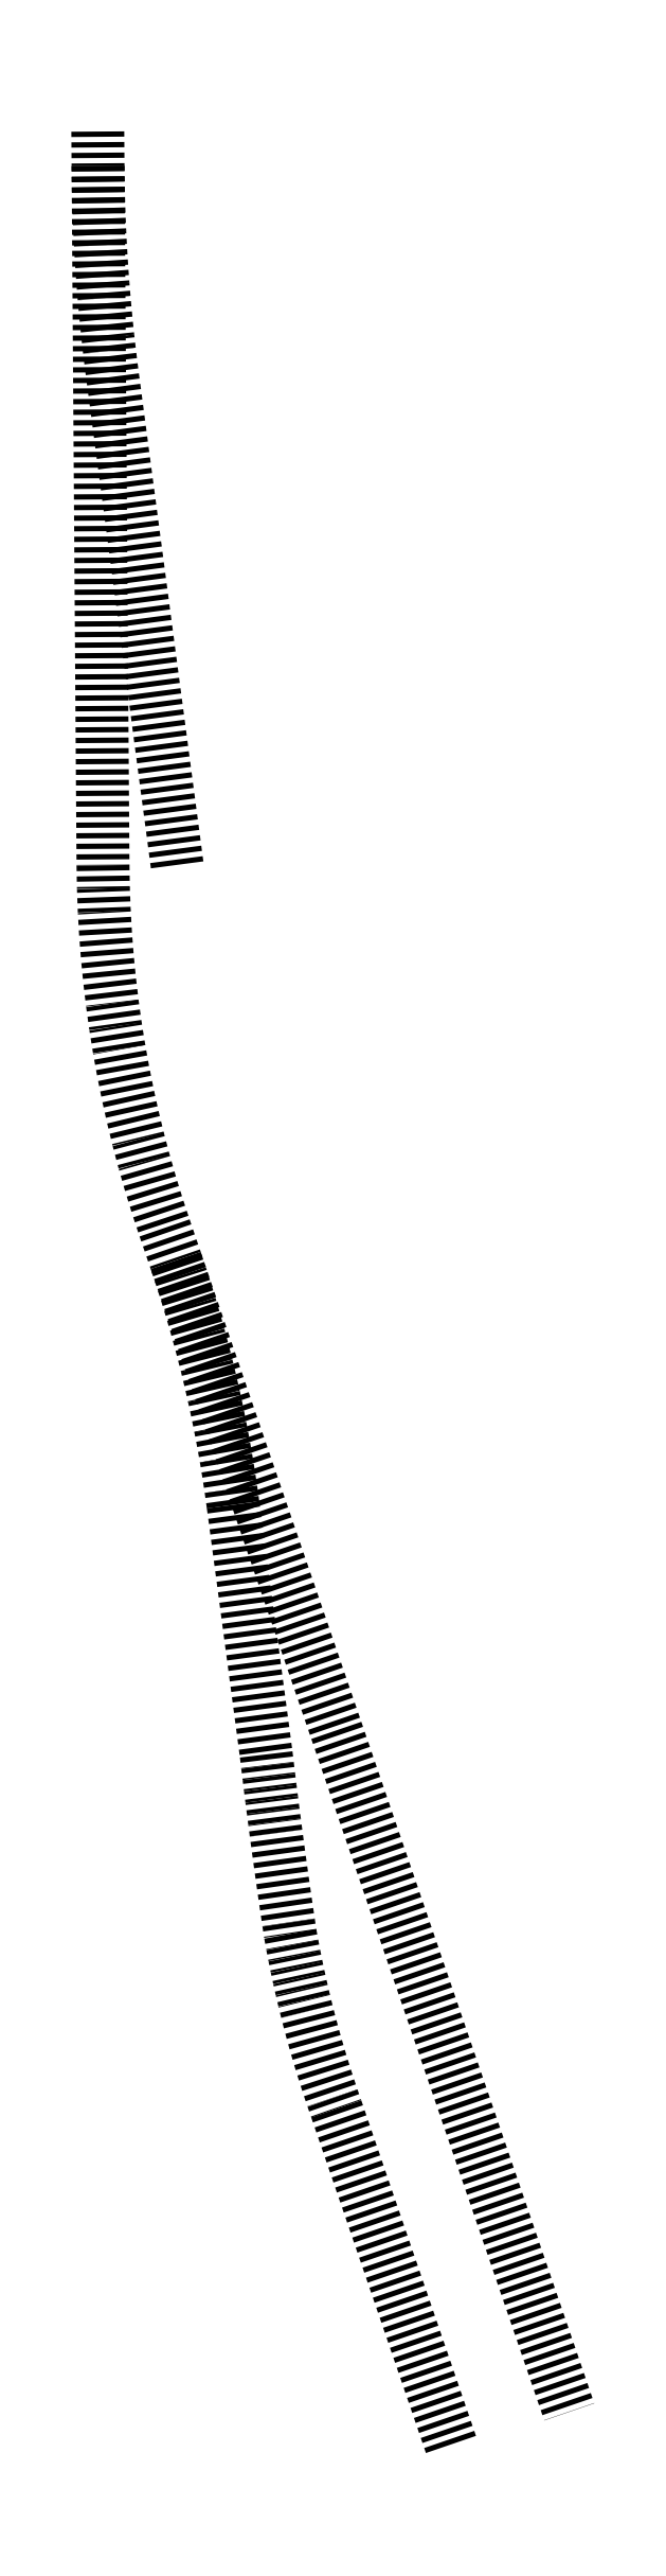
<metadata>
{"format":"dxf","ext":"dxf","renderer":"ezdxf+matplotlib","layout":"modelspace","background":"white","min_lineweight":24,"dpi":150}
</metadata>
<code>
0
SECTION
2
ENTITIES
0
LINE
8
XTRKCAD3
10
4.5
20
56.62
30
0
11
4.505
21
55.98
31
0
0
LINE
8
XTRKCAD3
10
4.505
20
55.98
30
0
11
4.599
21
42.76
31
0
0
ARC
8
XTRKCAD3
10
36.63
20
56.2
30
0
40
32.12
50
180.4
51
187.5
0
LINE
8
XTRKCAD3
10
4.781
20
51.99
30
0
11
6
21
42.77
31
0
0
LINE
8
XTRKCAD3
10
5.763
20
35.92
30
0
11
5.973
21
35.3
31
0
0
LINE
8
XTRKCAD3
10
5.973
20
35.3
30
0
11
9.011
21
26.42
31
0
0
ARC
8
XTRKCAD3
10
-16.76
20
27.52
30
0
40
24.03
50
7.568
51
18.89
0
LINE
8
XTRKCAD3
10
7.058
20
30.68
30
0
11
7.685
21
25.97
31
0
0
ARC
8
XTRKCAD3
10
26.22
20
42.92
30
0
40
21.62
50
180.4
51
198.9
0
LINE
8
XTRKCAD3
10
9.011
20
26.42
30
0
11
13.42
21
13.55
31
0
0
LINE
8
XTRKCAD3
10
9.009
20
19.28
30
0
11
11.2
21
12.89
31
0
0
ARC
8
XTRKCAD3
10
113.2
20
38.43
30
0
40
106.3
50
186.7
51
188.6
0
ARC
8
XTRKCAD3
10
28.51
20
26.17
30
0
40
20.68
50
190
51
199.5
0
ENDSEC
0
EOF

</code>
